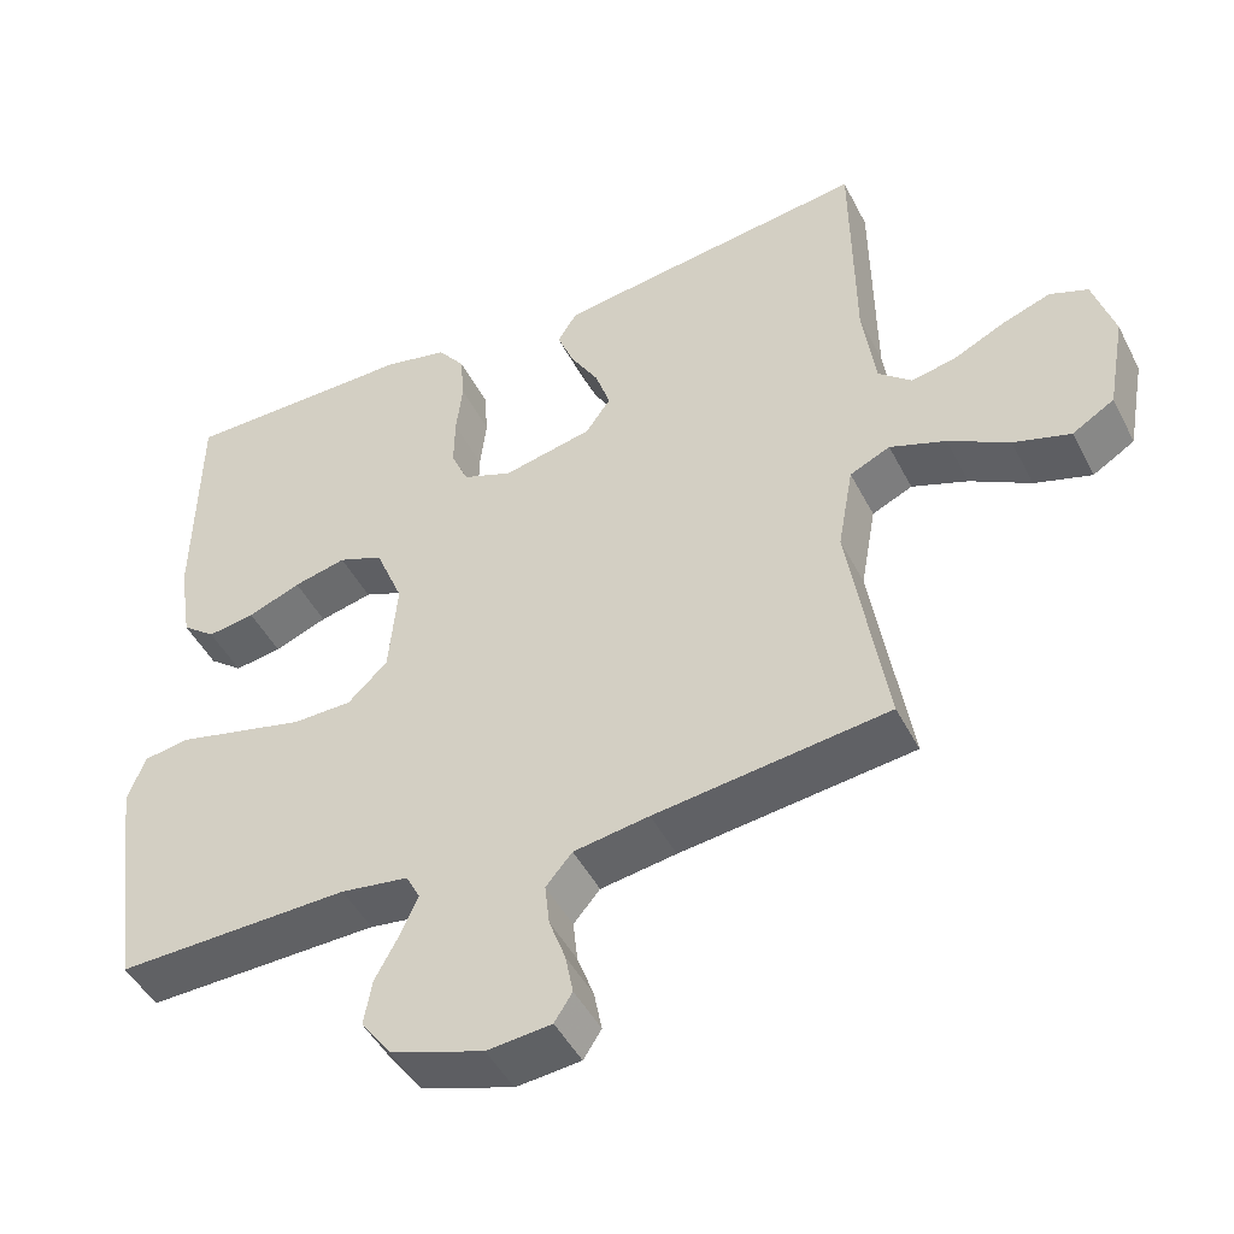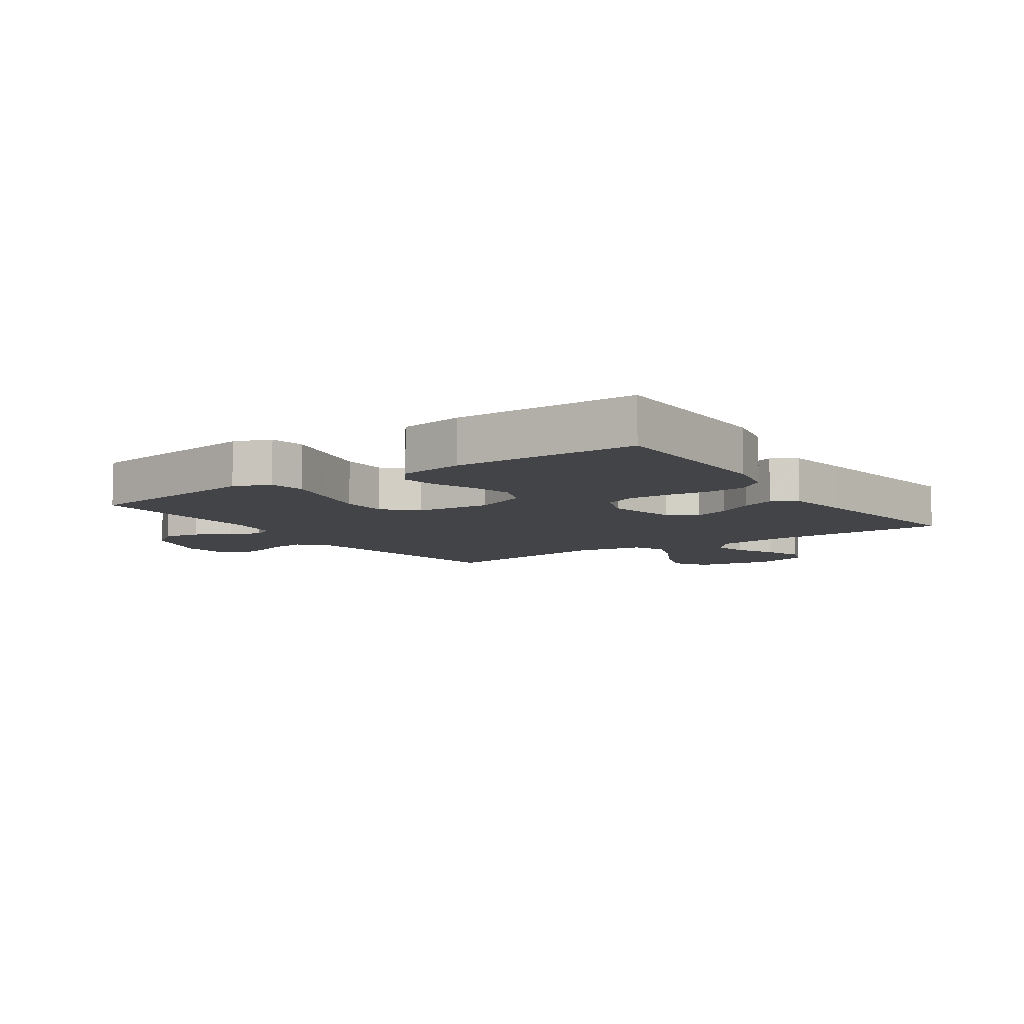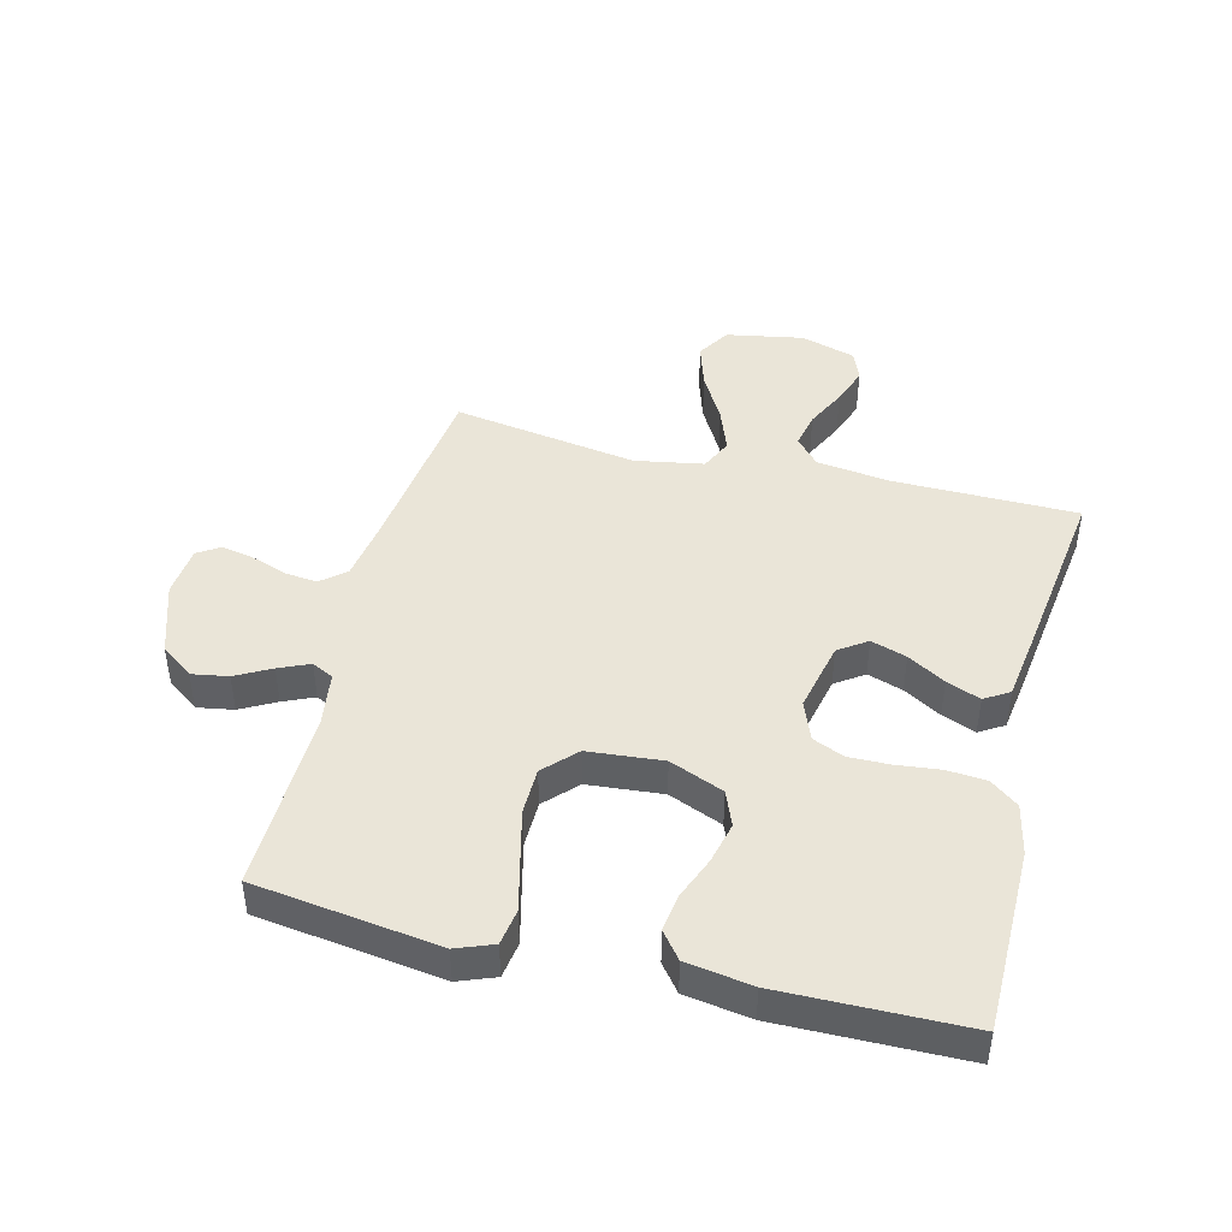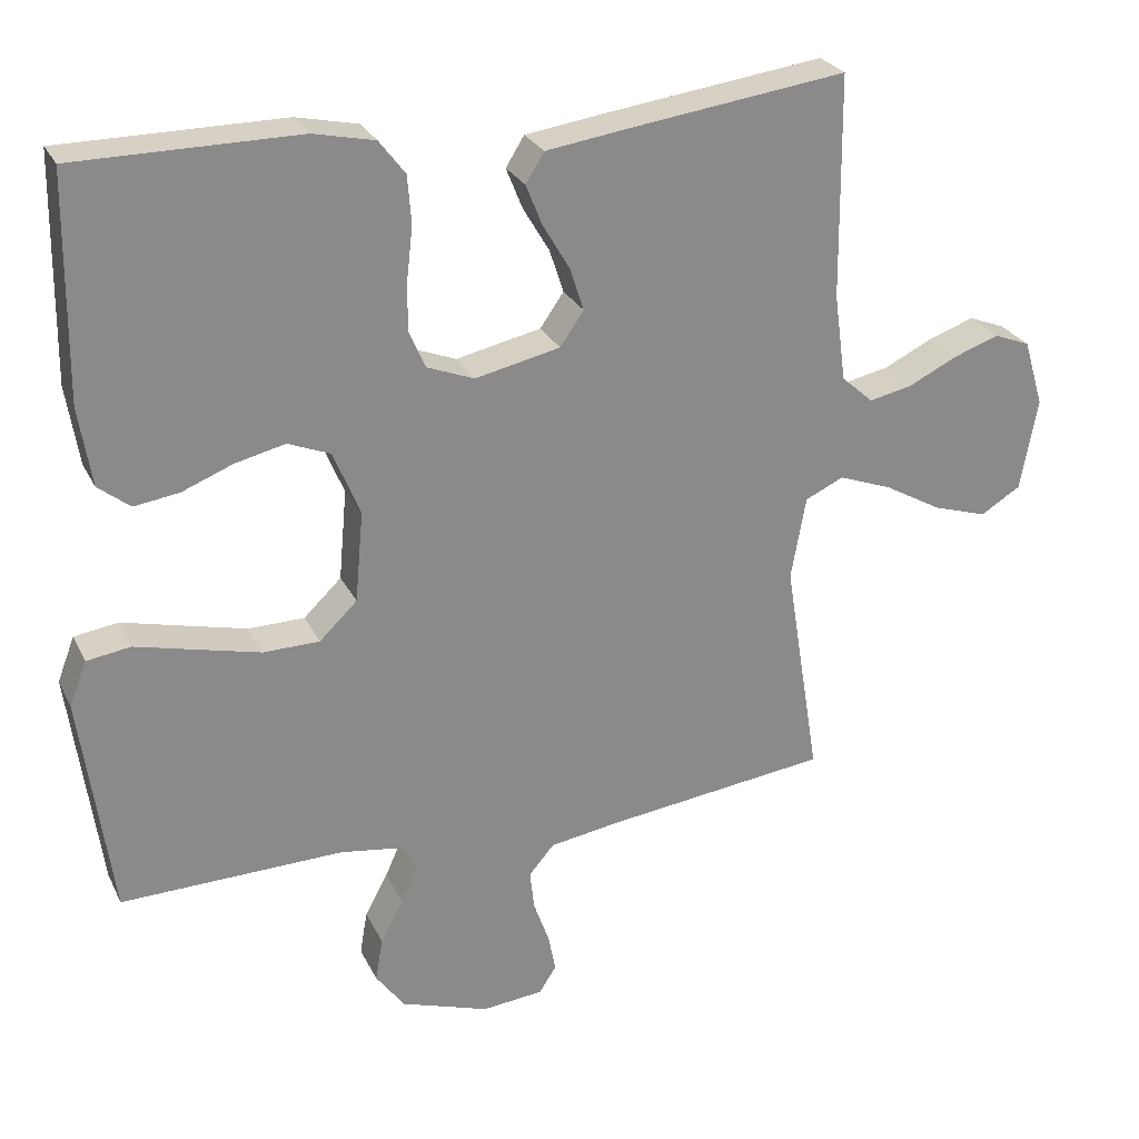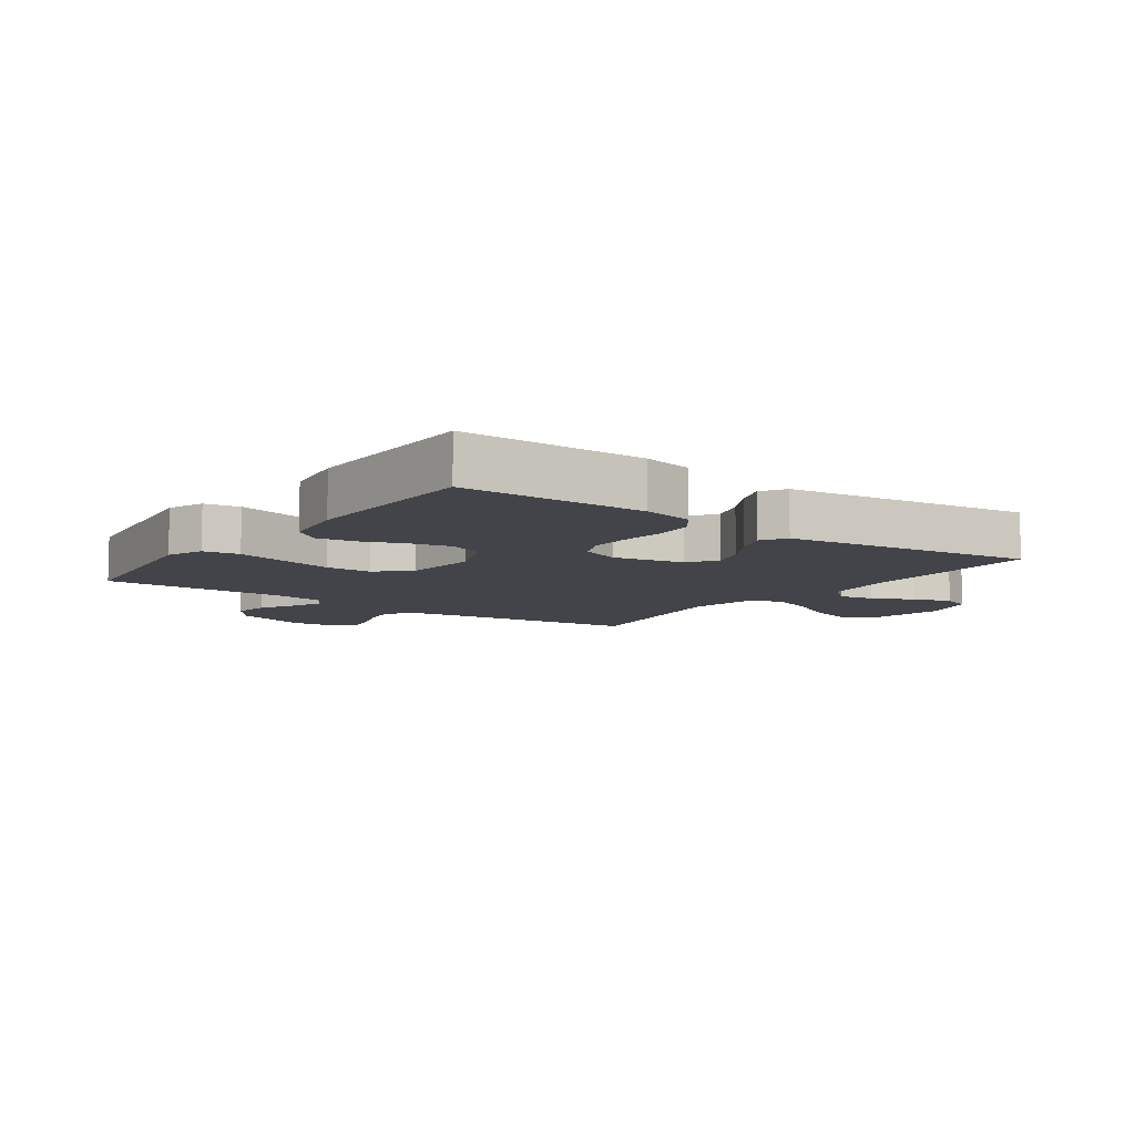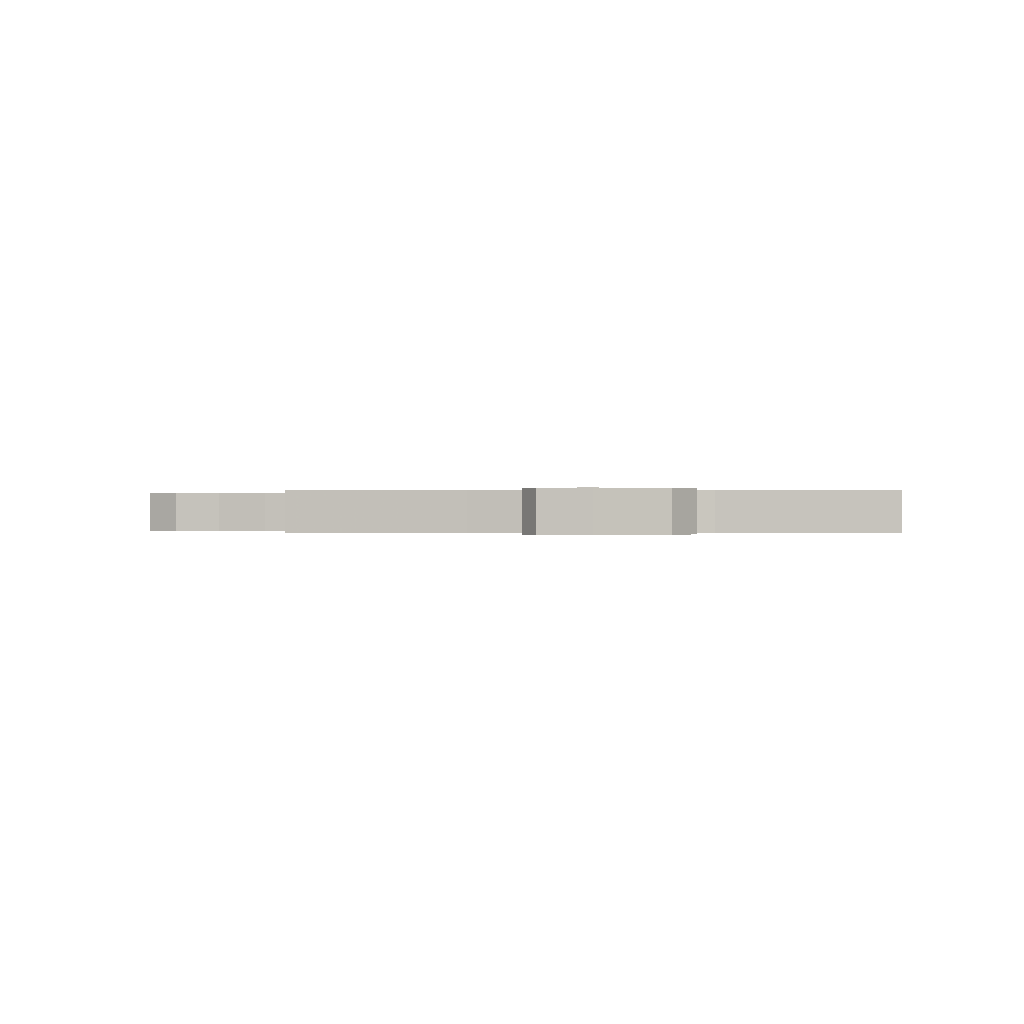
<metadata>
{"format":"obj","ext":"obj","renderer":"f3d","projection":"perspective","resolution":1024,"background":"white","views":[{"elev":-46.9,"azim":26.2,"up":"+Z"},{"elev":-8.0,"azim":-55.4,"up":"+Y"},{"elev":44.5,"azim":-75.9,"up":"+Y"},{"elev":26.5,"azim":-21.5,"up":"+Z"},{"elev":-8.5,"azim":-35.8,"up":"+Y"},{"elev":-0.1,"azim":-178.0,"up":"+Y"}]}
</metadata>
<code>
v 0.5 0.07 0.5
v 0.503 0.07 0.2
v 0.519 0.07 0.081
v 0.562 0.07 0.043
v 0.62 0.07 0.055
v 0.686 0.07 0.087
v 0.748 0.07 0.109
v 0.797 0.07 0.09
v 0.824 0.07 0
v 0.801 0.07 -0.125
v 0.747 0.07 -0.158
v 0.674 0.07 -0.135
v 0.596 0.07 -0.091
v 0.524 0.07 -0.064
v 0.472 0.07 -0.088
v 0.452 0.07 -0.2
v 0.5 0.07 -0.5
v 0.2 0.07 -0.537
v 0.103 0.07 -0.552
v 0.069 0.07 -0.592
v 0.075 0.07 -0.646
v 0.096 0.07 -0.704
v 0.106 0.07 -0.756
v 0.083 0.07 -0.792
v 0 0.07 -0.8
v -0.119 0.07 -0.76
v -0.158 0.07 -0.707
v -0.148 0.07 -0.648
v -0.117 0.07 -0.591
v -0.095 0.07 -0.541
v -0.113 0.07 -0.506
v -0.2 0.07 -0.493
v -0.5 0.07 -0.5
v -0.541 0.07 -0.2
v -0.518 0.07 -0.14
v -0.459 0.07 -0.131
v -0.378 0.07 -0.151
v -0.292 0.07 -0.172
v -0.216 0.07 -0.171
v -0.165 0.07 -0.122
v -0.154 0.07 0
v -0.19 0.07 0.088
v -0.247 0.07 0.111
v -0.315 0.07 0.095
v -0.383 0.07 0.068
v -0.444 0.07 0.059
v -0.487 0.07 0.093
v -0.504 0.07 0.2
v -0.5 0.07 0.5
v -0.2 0.07 0.501
v -0.117 0.07 0.483
v -0.082 0.07 0.437
v -0.077 0.07 0.373
v -0.085 0.07 0.302
v -0.086 0.07 0.236
v -0.064 0.07 0.185
v 0 0.07 0.16
v 0.115 0.07 0.185
v 0.147 0.07 0.231
v 0.128 0.07 0.289
v 0.092 0.07 0.35
v 0.07 0.07 0.405
v 0.095 0.07 0.445
v 0.2 0.07 0.46
v 0.5 0 0.5
v 0.503 0 0.2
v 0.519 0 0.081
v 0.562 0 0.043
v 0.62 0 0.055
v 0.686 0 0.087
v 0.748 0 0.109
v 0.797 0 0.09
v 0.824 0 0
v 0.801 0 -0.125
v 0.747 0 -0.158
v 0.674 0 -0.135
v 0.596 0 -0.091
v 0.524 0 -0.064
v 0.472 0 -0.088
v 0.452 0 -0.2
v 0.5 0 -0.5
v 0.2 0 -0.537
v 0.103 0 -0.552
v 0.069 0 -0.592
v 0.075 0 -0.646
v 0.096 0 -0.704
v 0.106 0 -0.756
v 0.083 0 -0.792
v 0 0 -0.8
v -0.119 0 -0.76
v -0.158 0 -0.707
v -0.148 0 -0.648
v -0.117 0 -0.591
v -0.095 0 -0.541
v -0.113 0 -0.506
v -0.2 0 -0.493
v -0.5 0 -0.5
v -0.541 0 -0.2
v -0.518 0 -0.14
v -0.459 0 -0.131
v -0.378 0 -0.151
v -0.292 0 -0.172
v -0.216 0 -0.171
v -0.165 0 -0.122
v -0.154 0 0
v -0.19 0 0.088
v -0.247 0 0.111
v -0.315 0 0.095
v -0.383 0 0.068
v -0.444 0 0.059
v -0.487 0 0.093
v -0.504 0 0.2
v -0.5 0 0.5
v -0.2 0 0.501
v -0.117 0 0.483
v -0.082 0 0.437
v -0.077 0 0.373
v -0.085 0 0.302
v -0.086 0 0.236
v -0.064 0 0.185
v 0 0 0.16
v 0.115 0 0.185
v 0.147 0 0.231
v 0.128 0 0.289
v 0.092 0 0.35
v 0.07 0 0.405
v 0.095 0 0.445
v 0.2 0 0.46
f 63 64 1 2
f 60 61 62 63
f 59 60 63 2
f 58 59 2 3
f 57 58 3 4
f 51 52 53 54
f 51 54 55
f 50 51 55
f 49 50 55
f 48 49 55 56
f 44 45 46 47
f 43 44 47 48
f 34 35 36 37
f 32 33 34 37
f 31 32 37 38
f 26 27 28 29
f 26 29 30
f 25 26 30
f 24 25 30
f 21 22 23 24
f 20 21 24 30
f 19 20 30 31
f 16 17 18
f 15 16 18 19
f 10 11 12 13
f 10 13 14
f 9 10 14
f 8 9 14
f 5 6 7 8
f 4 5 8 14
f 57 4 14 15
f 43 48 56 57
f 42 43 57 15
f 19 31 38 39
f 19 39 40
f 41 42 15 19
f 19 40 41
f 66 65 128 127
f 127 126 125 124
f 66 127 124 123
f 67 66 123 122
f 68 67 122 121
f 118 117 116 115
f 119 118 115
f 119 115 114
f 119 114 113
f 120 119 113 112
f 111 110 109 108
f 112 111 108 107
f 101 100 99 98
f 101 98 97 96
f 102 101 96 95
f 93 92 91 90
f 94 93 90
f 94 90 89
f 94 89 88
f 88 87 86 85
f 94 88 85 84
f 95 94 84 83
f 82 81 80
f 83 82 80 79
f 77 76 75 74
f 78 77 74
f 78 74 73
f 78 73 72
f 72 71 70 69
f 78 72 69 68
f 79 78 68 121
f 121 120 112 107
f 79 121 107 106
f 103 102 95 83
f 104 103 83
f 83 79 106 105
f 105 104 83
f 1 65 66 2
f 2 66 67 3
f 3 67 68 4
f 4 68 69 5
f 5 69 70 6
f 6 70 71 7
f 7 71 72 8
f 8 72 73 9
f 9 73 74 10
f 10 74 75 11
f 11 75 76 12
f 12 76 77 13
f 13 77 78 14
f 14 78 79 15
f 15 79 80 16
f 16 80 81 17
f 17 81 82 18
f 18 82 83 19
f 19 83 84 20
f 20 84 85 21
f 21 85 86 22
f 22 86 87 23
f 23 87 88 24
f 24 88 89 25
f 25 89 90 26
f 26 90 91 27
f 27 91 92 28
f 28 92 93 29
f 29 93 94 30
f 30 94 95 31
f 31 95 96 32
f 32 96 97 33
f 33 97 98 34
f 34 98 99 35
f 35 99 100 36
f 36 100 101 37
f 37 101 102 38
f 38 102 103 39
f 39 103 104 40
f 40 104 105 41
f 41 105 106 42
f 42 106 107 43
f 43 107 108 44
f 44 108 109 45
f 45 109 110 46
f 46 110 111 47
f 47 111 112 48
f 48 112 113 49
f 49 113 114 50
f 50 114 115 51
f 51 115 116 52
f 52 116 117 53
f 53 117 118 54
f 54 118 119 55
f 55 119 120 56
f 56 120 121 57
f 57 121 122 58
f 58 122 123 59
f 59 123 124 60
f 60 124 125 61
f 61 125 126 62
f 62 126 127 63
f 63 127 128 64
f 64 128 65 1

</code>
